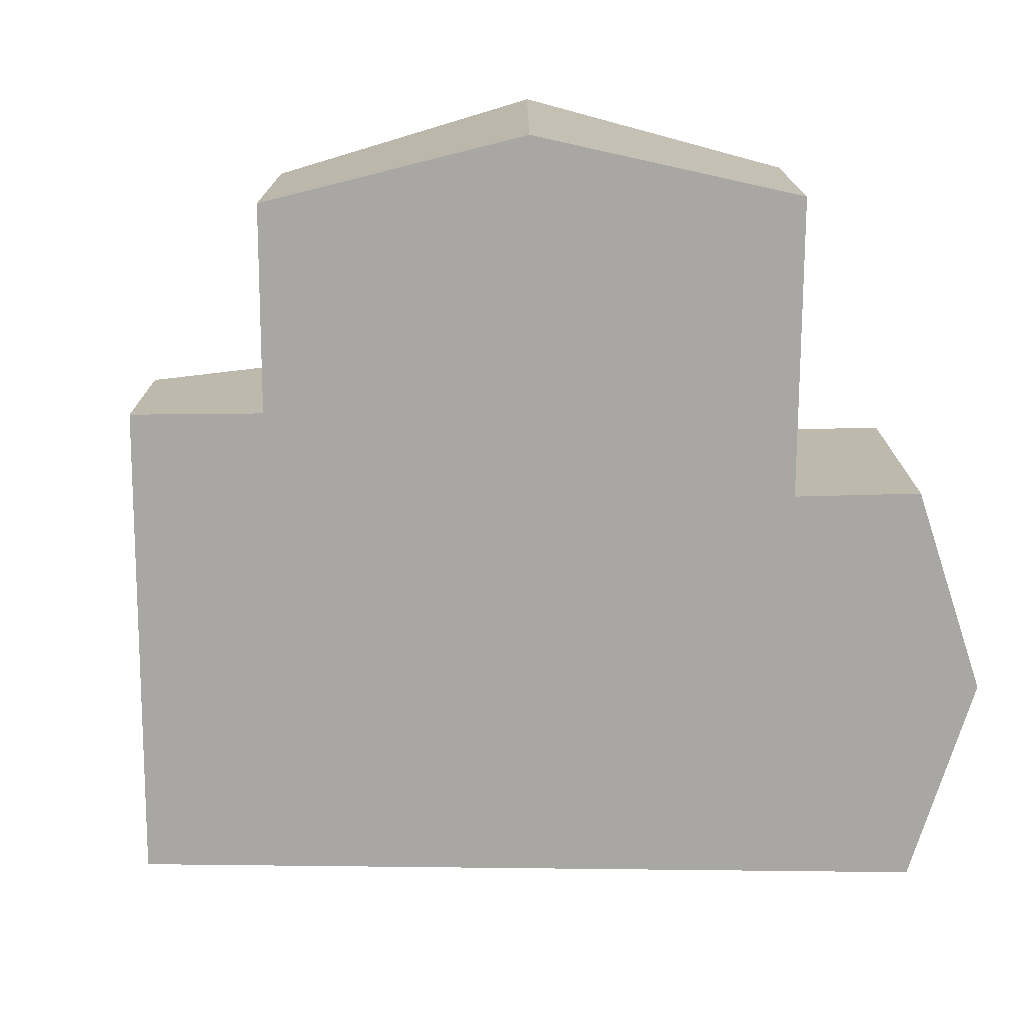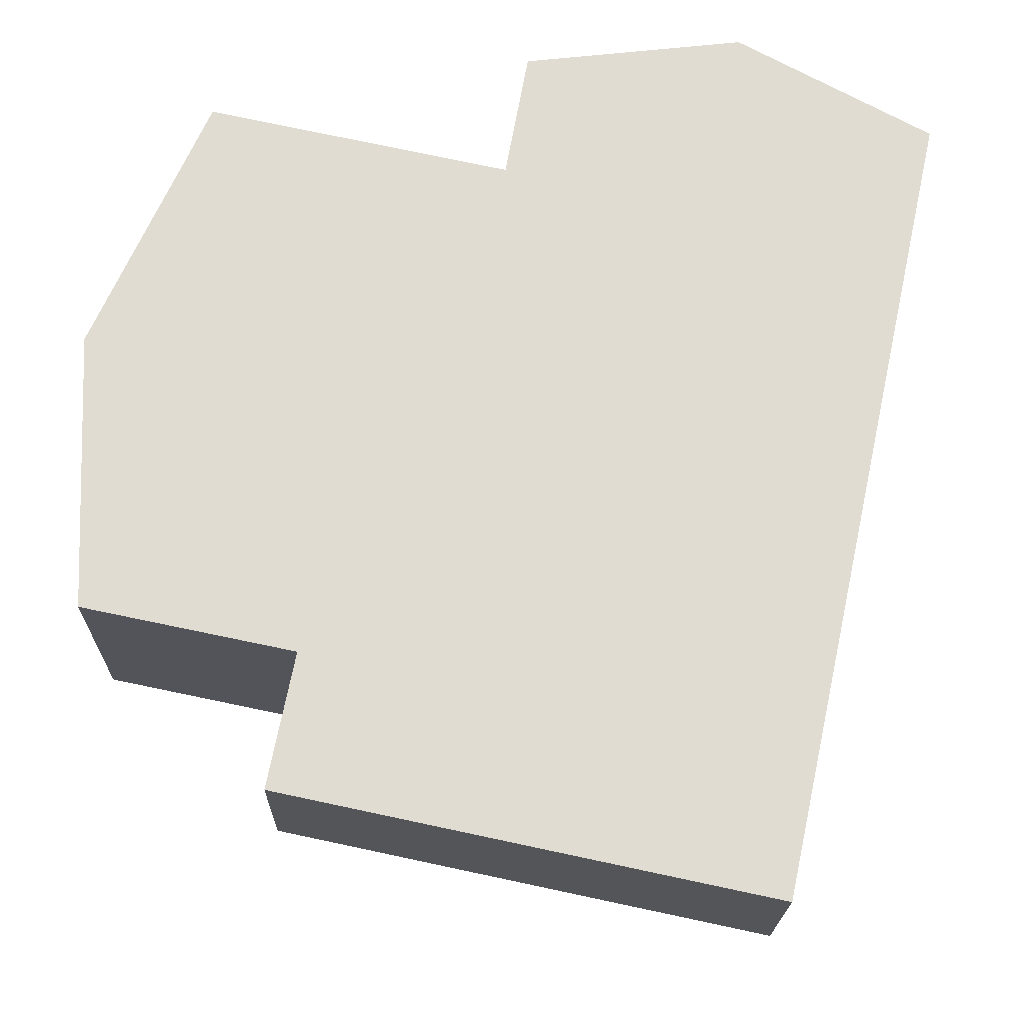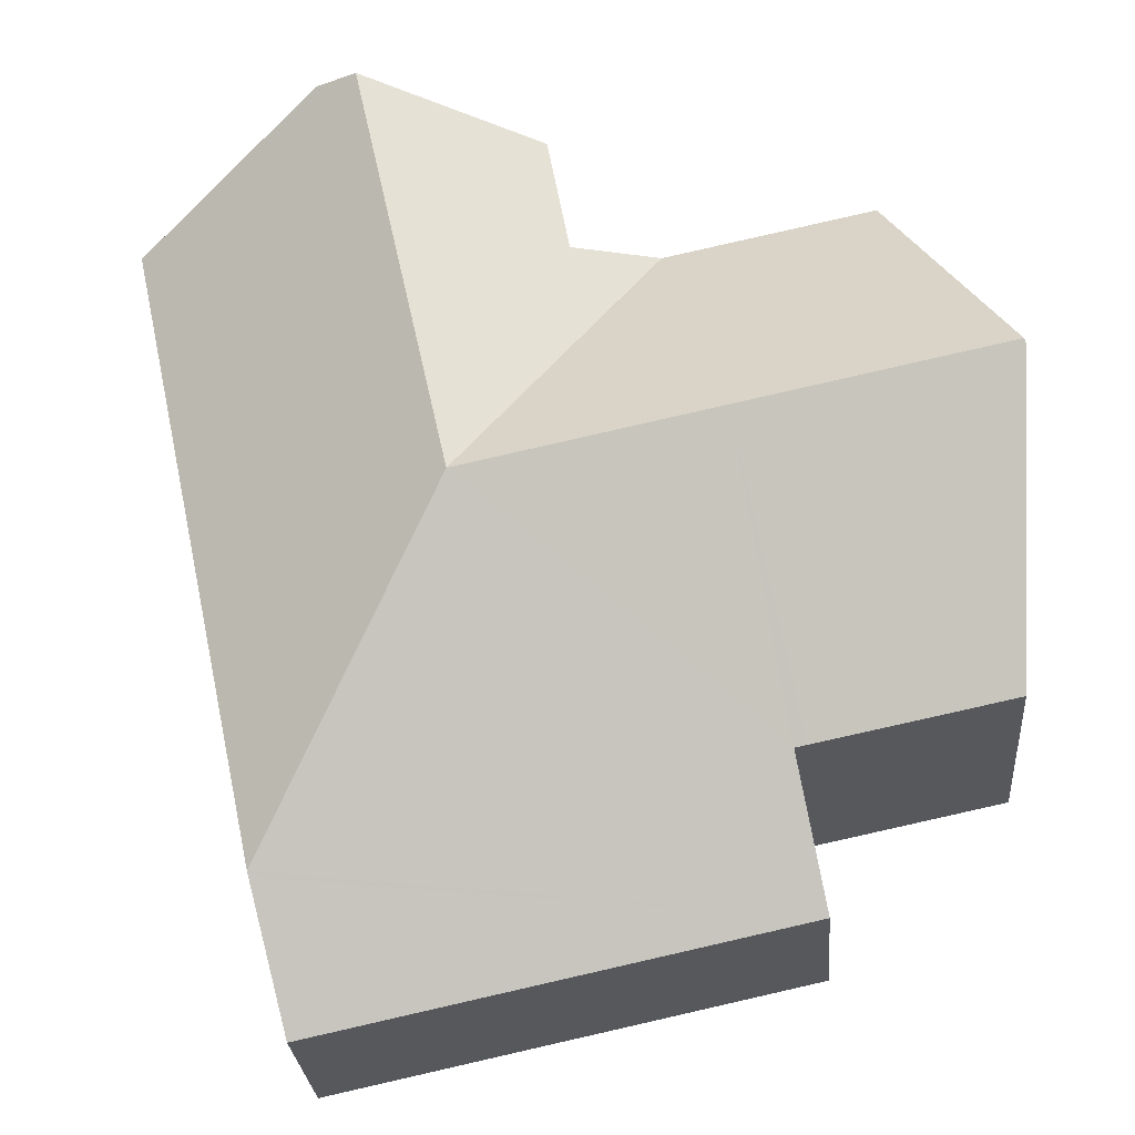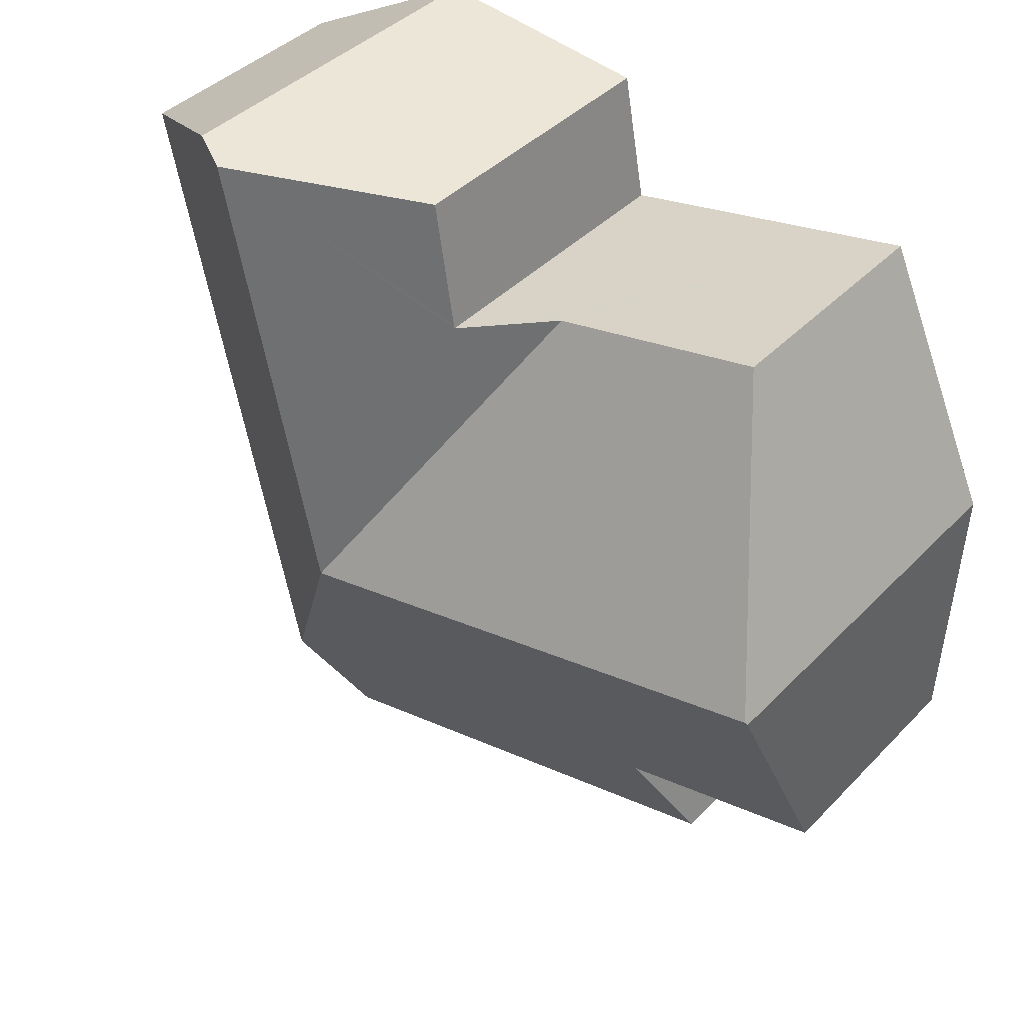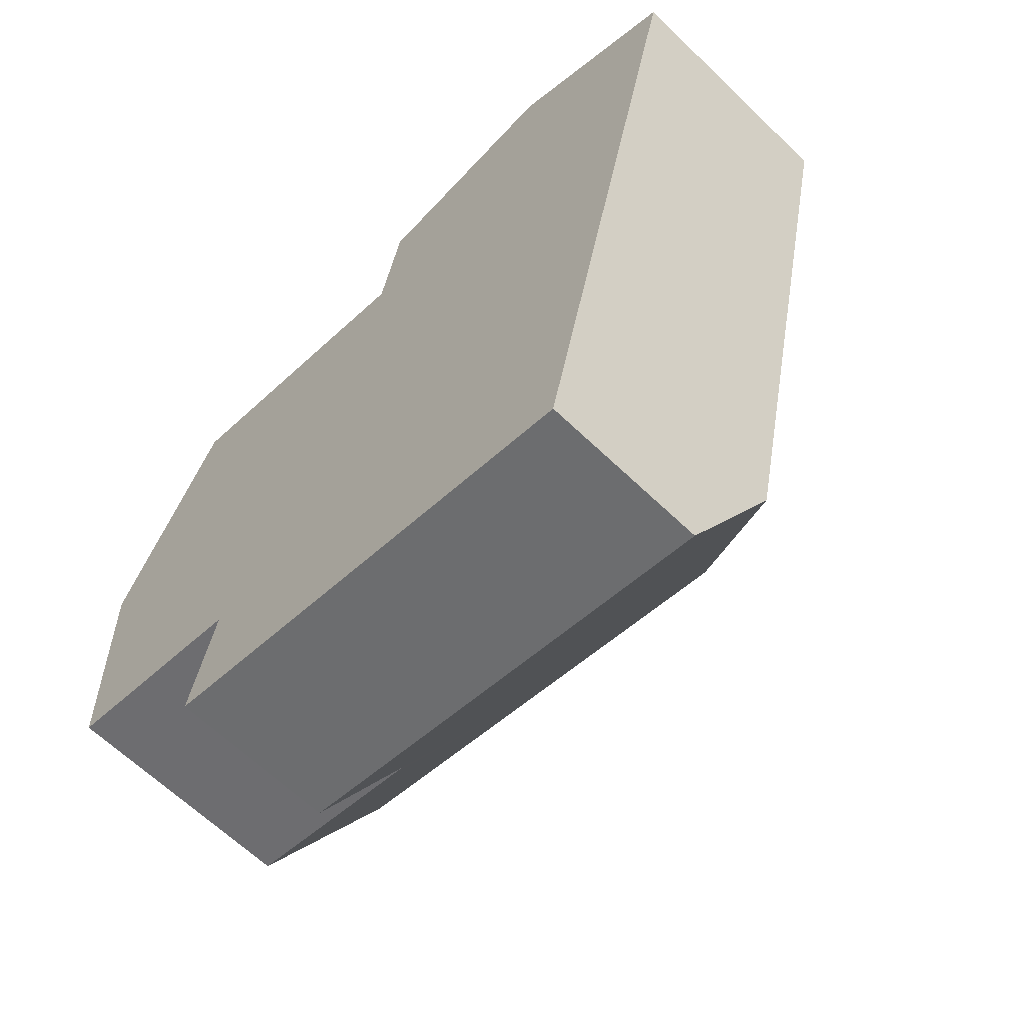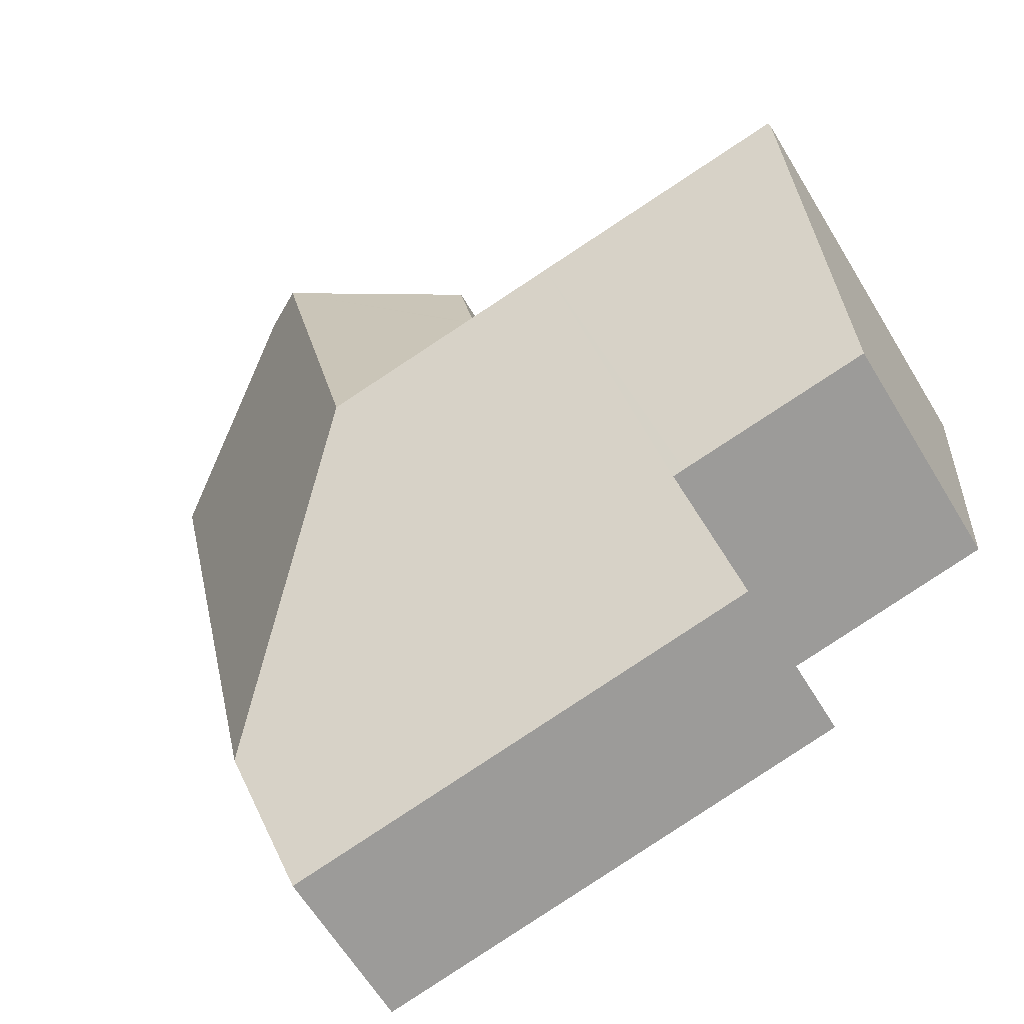
<metadata>
{"format":"obj","ext":"obj","renderer":"f3d","projection":"perspective","resolution":1024,"background":"white","views":[{"elev":-74.6,"azim":-78.3,"up":"+Y"},{"elev":-20.4,"azim":-1.1,"up":"+Z"},{"elev":-28.0,"azim":-175.4,"up":"+Z"},{"elev":40.2,"azim":-141.2,"up":"+Z"},{"elev":-63.7,"azim":45.8,"up":"+Z"},{"elev":-63.2,"azim":-148.8,"up":"+Z"}]}
</metadata>
<code>
v  8.857 6.332 4.106
v  13.12 8.41 7.252
v  12.3 8.41 3.474
v  8.875 6.329 4.204
v  9.347 6.271 6.816
v  11.04 8.409 -2.264
v  7.007 5.206 4.501
v  6.915 5.207 4.52
v  2.455 5.206 5.472
v  5.678 8.41 -1.124
v  0.034 8.411 0.075
v  17.56 5.21 2.352
v  15.07 5.211 -9.012
v  18.16 5.21 5.092
v  14.04 7.893 7.358
v  4.128 3.591 -9.678
v  15.04 5.151 -9.117
v  14.44 3.592 -11.86
v  4.687 5.195 -6.841
v  4.671 5.15 -6.92
v  4.436 5.196 -6.789
v  0.24 5.185 -5.919
v  0 8.366 5.123e-16
v  0 0 0
v  0.24 3.624e-16 -5.919
v  8.857 -2.514e-16 4.106
v  9.347 -4.174e-16 6.816
v  8.875 -2.574e-16 4.204
v  4.128 5.926e-16 -9.678
v  4.687 4.189e-16 -6.841
v  4.671 4.237e-16 -6.92
v  2.455 -3.351e-16 5.472
v  0.034 -4.592e-18 0.075
v  7.007 -2.756e-16 4.501
v  6.915 -2.768e-16 4.52
v  14.04 -4.505e-16 7.358
v  13.12 -4.441e-16 7.252
v  18.16 -3.118e-16 5.092
v  17.56 -1.44e-16 2.352
v  15.07 5.518e-16 -9.012
v  15.04 5.583e-16 -9.117
v  14.44 7.263e-16 -11.86
v  4.436 4.157e-16 -6.789
g defaultobject
f 1 2 3
f 2 1 4
f 2 4 5
f 6 1 3
f 1 6 7
f 6 8 7
f 8 6 9
f 9 6 10
f 9 10 11
f 6 12 13
f 12 6 3
f 12 3 14
f 14 3 15
f 15 3 2
f 16 17 18
f 17 16 13
f 13 16 6
f 6 16 19
f 6 19 10
f 19 16 20
f 10 19 21
f 10 21 22
f 10 22 11
f 11 22 23
f 22 24 23
f 24 22 25
f 26 4 1
f 4 26 5
f 5 26 27
f 27 26 28
f 29 20 16
f 20 29 19
f 19 29 30
f 30 29 31
f 23 9 11
f 9 23 24
f 9 24 32
f 32 24 33
f 32 8 9
f 8 32 7
f 7 32 1
f 1 32 34
f 1 34 26
f 34 32 35
f 27 2 5
f 2 27 15
f 15 27 36
f 36 27 37
f 36 14 15
f 14 36 38
f 38 12 14
f 12 38 39
f 12 39 13
f 13 39 40
f 13 40 17
f 17 40 18
f 18 40 41
f 18 41 42
f 42 16 18
f 16 42 29
f 21 25 22
f 25 21 19
f 25 19 43
f 43 19 30
f 41 29 42
f 29 41 40
f 29 40 39
f 29 39 31
f 31 39 30
f 30 39 43
f 43 39 25
f 25 39 24
f 24 39 38
f 24 38 26
f 26 38 36
f 26 36 28
f 28 36 37
f 28 37 27
f 26 33 24
f 33 26 34
f 33 34 35
f 33 35 32

</code>
